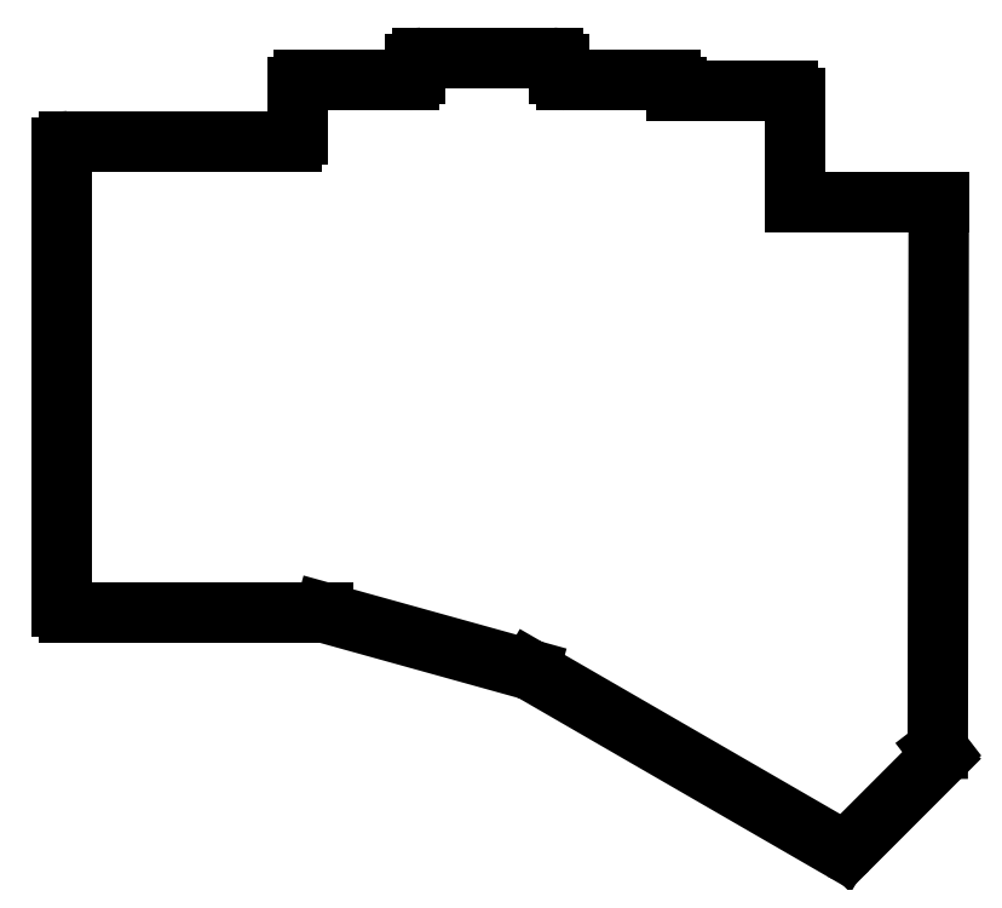
<metadata>
{"format":"dxf","ext":"dxf","renderer":"ezdxf+matplotlib","layout":"modelspace","background":"white","min_lineweight":24,"dpi":150}
</metadata>
<code>
0
SECTION
2
ENTITIES
0
LINE
8
0
10
39
20
-159.5
11
39
21
-89.5
0
LINE
8
0
10
40
20
-88.5
11
74
21
-88.5
0
LINE
8
0
10
75
20
-87.5
11
75
21
-80.15
0
LINE
8
0
10
76
20
-79.15
11
92
21
-79.15
0
LINE
8
0
10
93
20
-78.15
11
93
21
-76.75
0
LINE
8
0
10
94
20
-75.75
11
114
21
-75.75
0
LINE
8
0
10
115
20
-76.75
11
115
21
-78.15
0
LINE
8
0
10
116
20
-79.15
11
132
21
-79.15
0
LINE
8
0
10
133
20
-80.15
11
133
21
-80.85
0
LINE
8
0
10
133
20
-80.85
11
150
21
-80.85
0
LINE
8
0
10
151
20
-81.85
11
151
21
-97.85
0
LINE
8
0
10
172.8
20
-181.3
11
173
21
-181.5
0
LINE
8
0
10
172.9
20
-182.8
11
159.2
21
-196.5
0
LINE
8
0
10
158
20
-196.7
11
110.7
21
-169.3
0
LINE
8
0
10
110.4
20
-169.2
11
79.13
21
-160.5
0
LINE
8
0
10
78.86
20
-160.5
11
40
21
-160.5
0
ARC
8
0
10
40
20
-89.5
40
1
50
90
51
180
0
ARC
8
0
10
74
20
-87.5
40
1
50
270
51
0
0
ARC
8
0
10
76
20
-80.15
40
1
50
90
51
180
0
ARC
8
0
10
92
20
-78.15
40
1
50
270
51
0
0
ARC
8
0
10
94
20
-76.75
40
1
50
90
51
180
0
ARC
8
0
10
114
20
-76.75
40
1
50
0
51
90
0
ARC
8
0
10
116
20
-78.15
40
1
50
180
51
270
0
ARC
8
0
10
132
20
-80.15
40
1
50
0
51
90
0
ARC
8
0
10
150
20
-81.85
40
1
50
0
51
90
0
ARC
8
0
10
172.2
20
-182.1
40
1
50
315
51
37.52
0
ARC
8
0
10
158.5
20
-195.8
40
1
50
240
51
315
0
ARC
8
0
10
110.2
20
-170.2
40
1
50
60
51
74.48
0
ARC
8
0
10
78.86
20
-161.5
40
1
50
74.48
51
90
0
ARC
8
0
10
40
20
-159.5
40
1
50
180
51
270
0
LINE
8
0
10
151
20
-97.85
11
173
21
-97.85
0
LINE
8
0
10
173
20
-97.85
11
172.8
21
-181.3
0
ENDSEC
0
EOF

</code>
